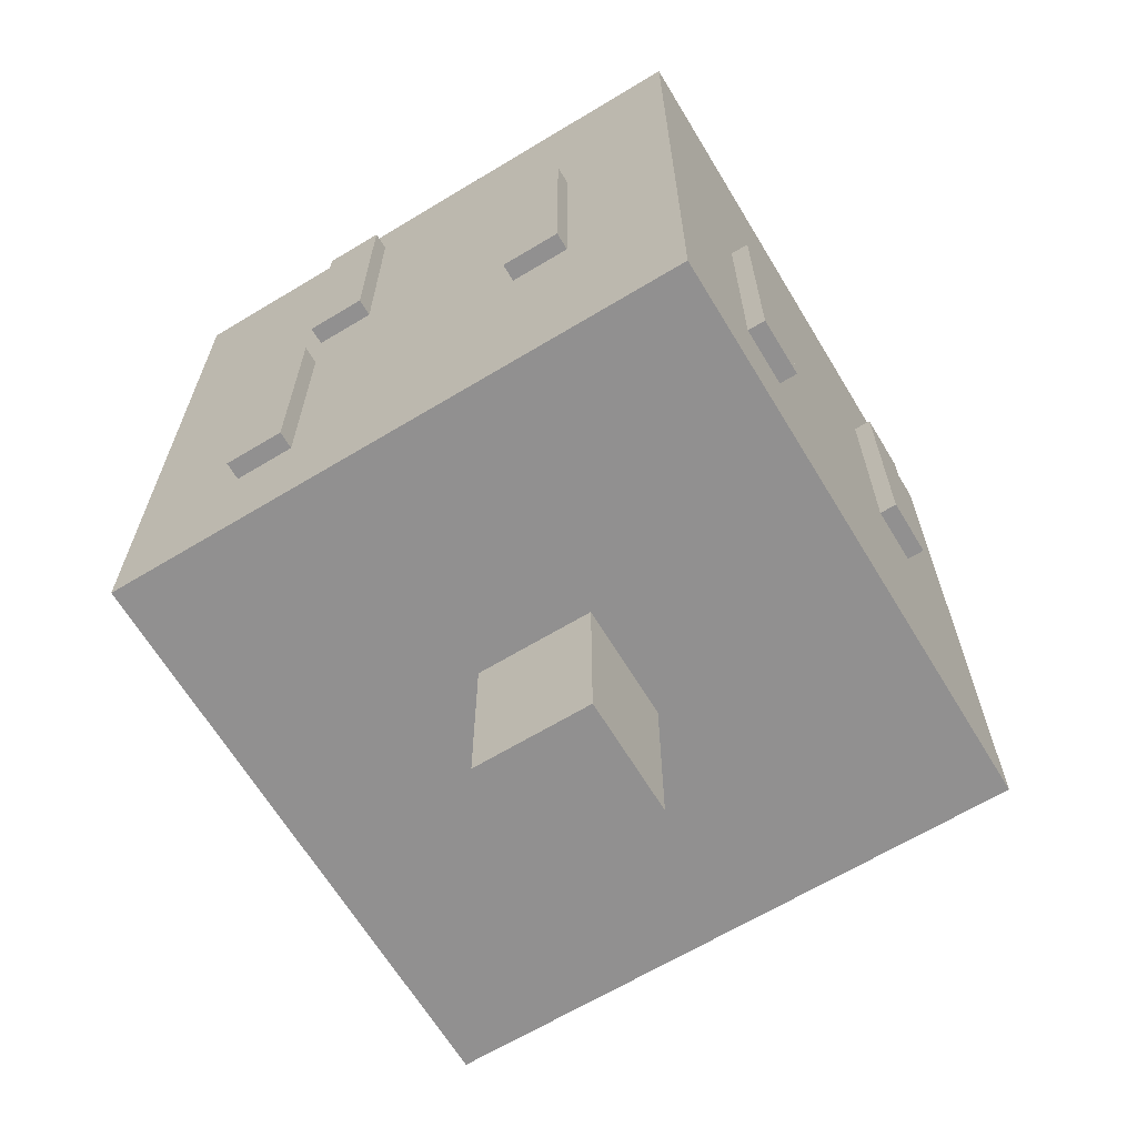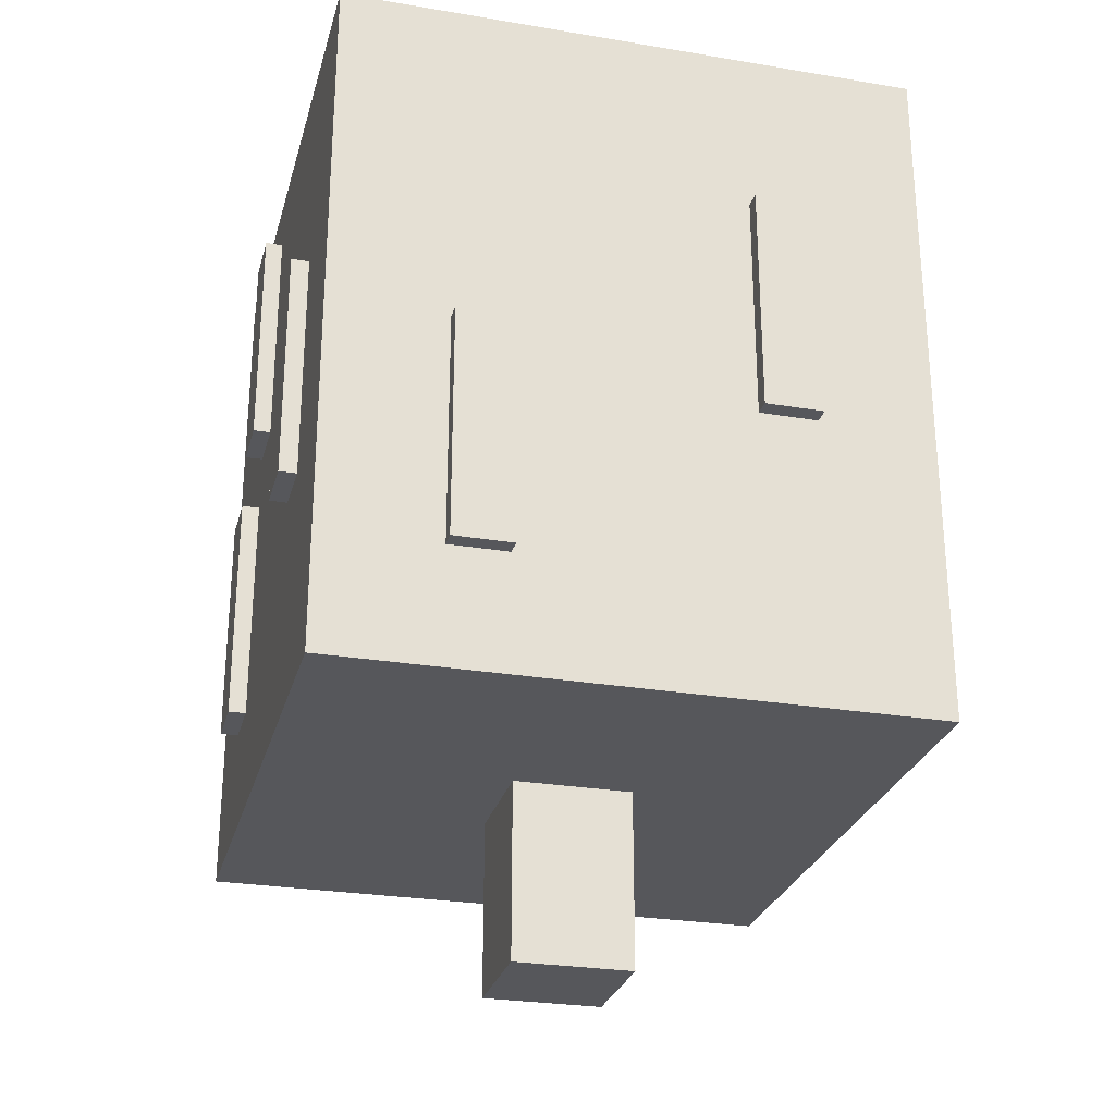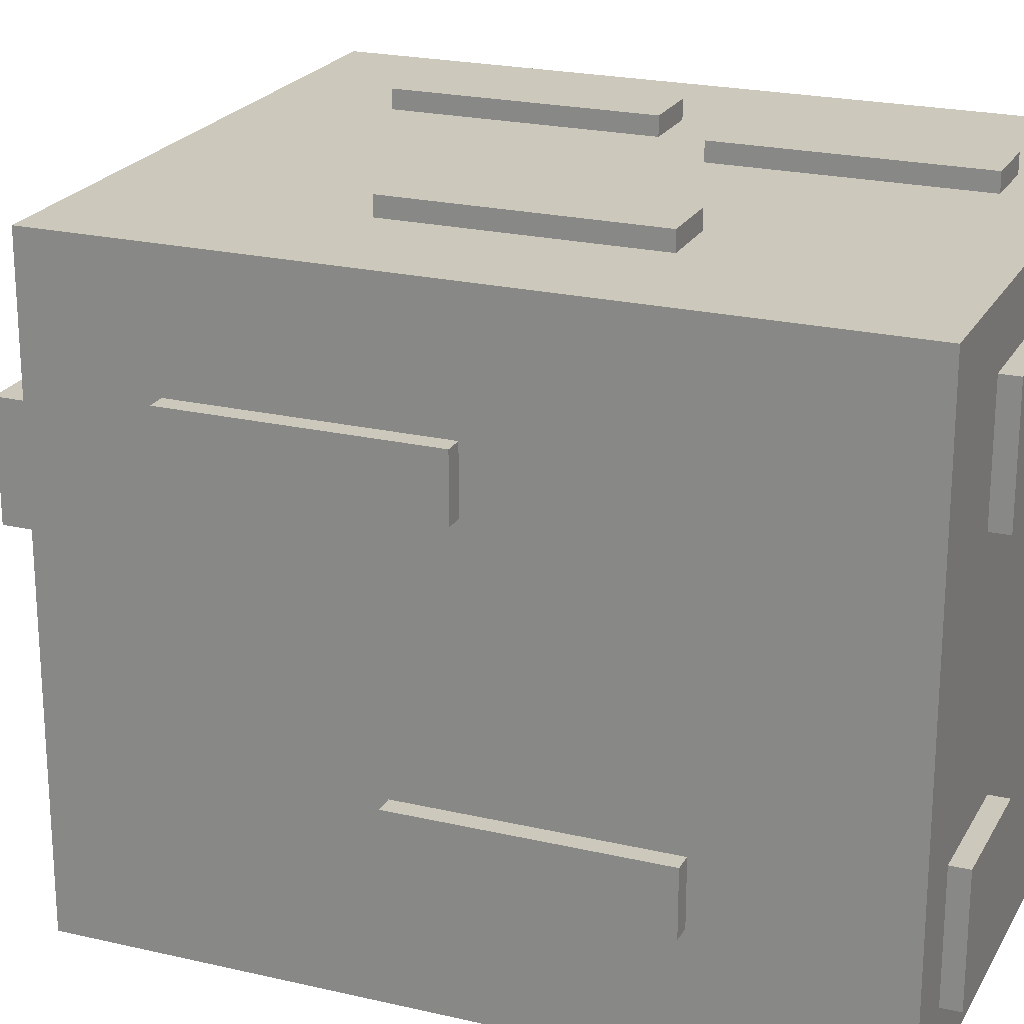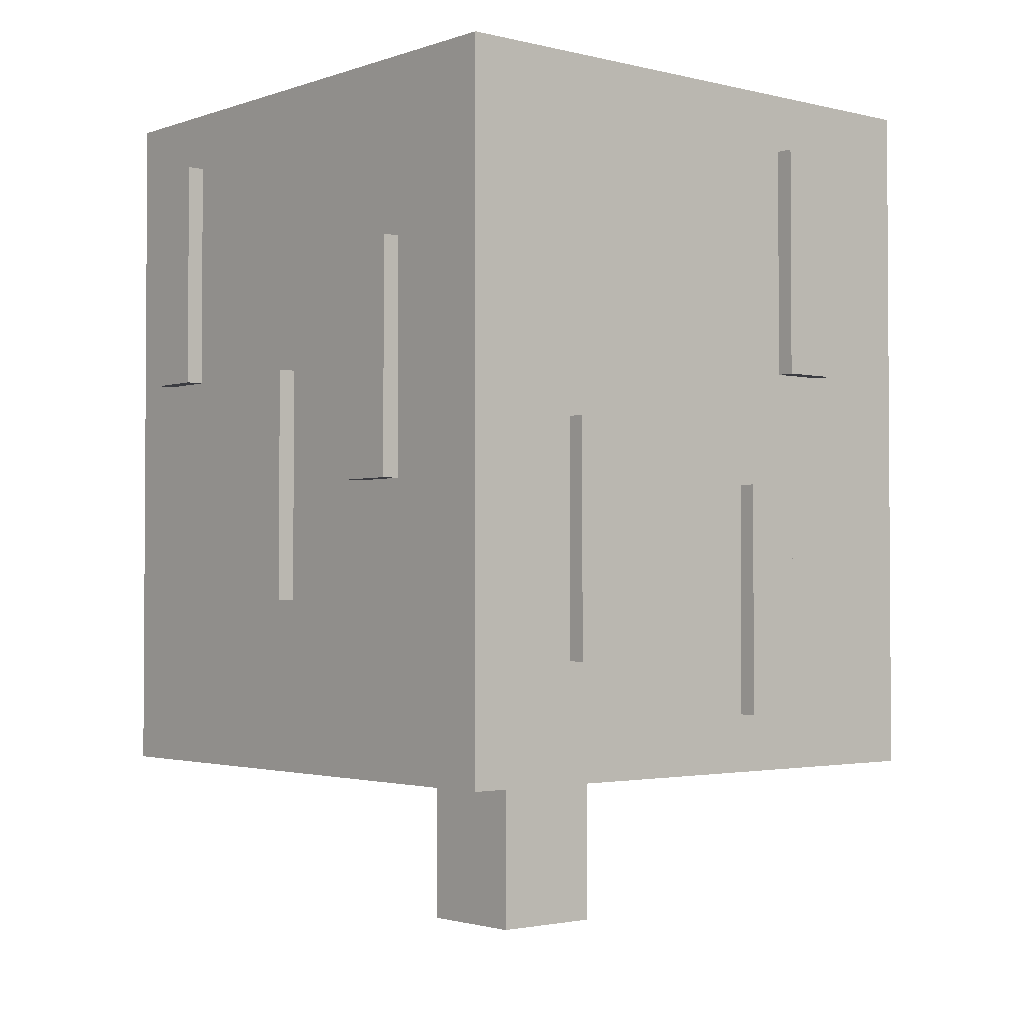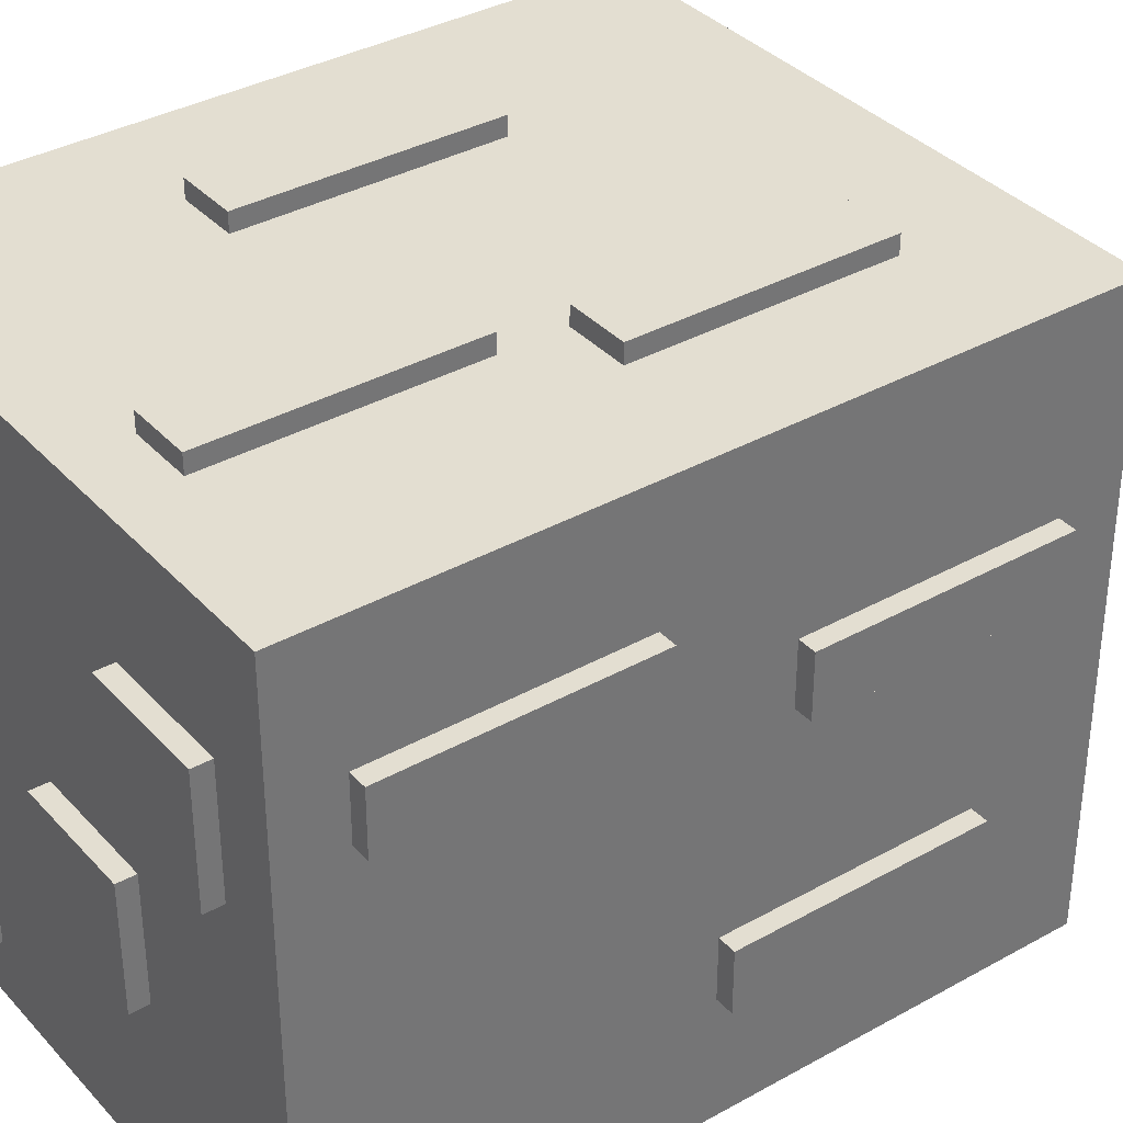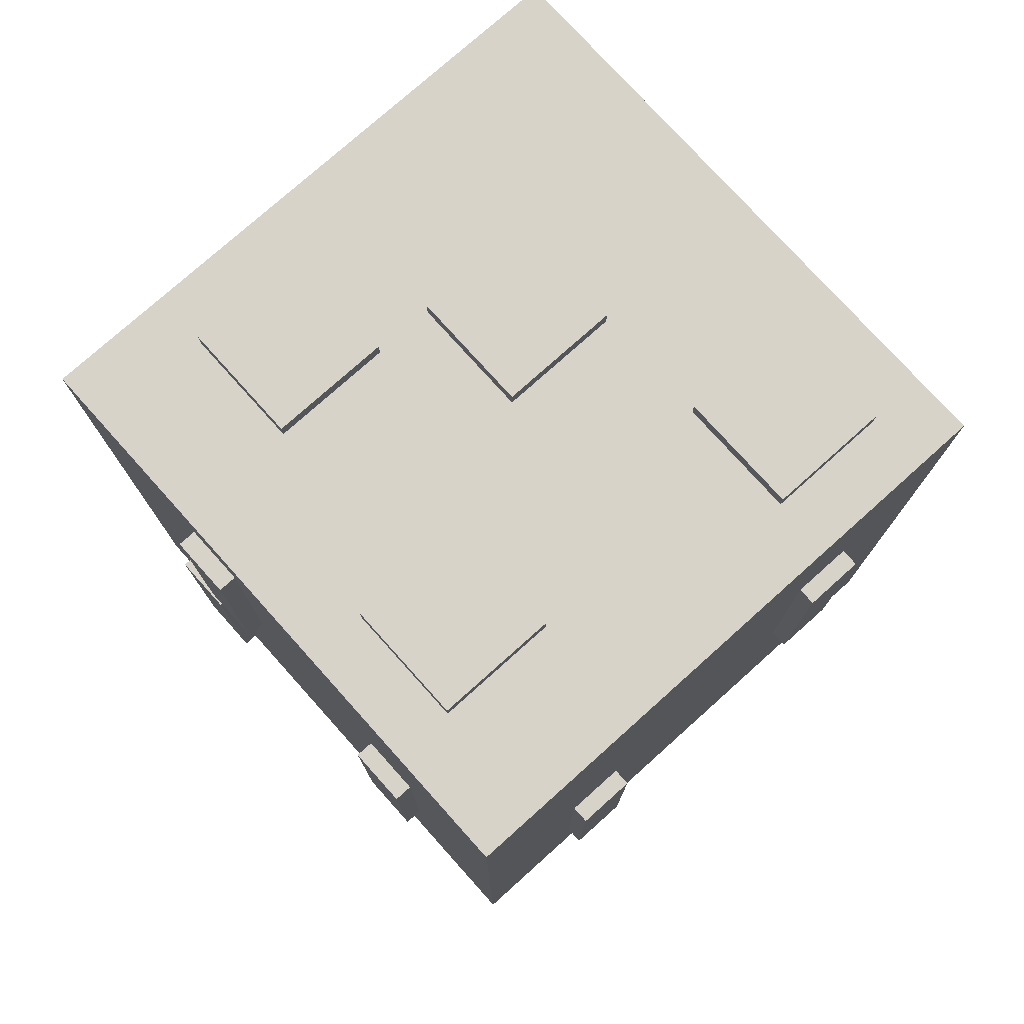
<metadata>
{"format":"obj","ext":"obj","renderer":"f3d","projection":"perspective","resolution":1024,"background":"white","views":[{"elev":-65.8,"azim":31.2,"up":"+Y"},{"elev":-27.2,"azim":75.5,"up":"+Y"},{"elev":22.1,"azim":112.2,"up":"+Z"},{"elev":-2.2,"azim":-130.3,"up":"+Y"},{"elev":36.0,"azim":-126.2,"up":"+Z"},{"elev":76.5,"azim":48.1,"up":"+Y"}]}
</metadata>
<code>
o Wood
v 1 -5 1
v 1 -5 -1
v 1 -8 1
v 1 -8 -1
v -1 -5 -1
v -1 -5 1
v -1 -8 -1
v -1 -8 1
f 1 3 2
f 3 4 2
f 5 7 6
f 7 8 6
f 8 7 3
f 7 4 3
f 6 8 1
f 8 3 1
f 2 4 5
f 4 7 5
o MainLeaves
v 5 7 5
v 5 7 -5
v 5 -5 5
v 5 -5 -5
v -5 7 -5
v -5 7 5
v -5 -5 -5
v -5 -5 5
f 9 11 10
f 11 12 10
f 13 15 14
f 15 16 14
f 13 14 10
f 14 9 10
f 16 15 11
f 15 12 11
f 14 16 9
f 16 11 9
f 10 12 13
f 12 15 13
o SmallLeaves1
v -4.3 1 -2
v -4.3 1 -3
v -4.3 -3 -2
v -4.3 -3 -3
v -5.3 1 -3
v -5.3 1 -2
v -5.3 -3 -3
v -5.3 -3 -2
f 21 23 22
f 23 24 22
f 21 22 18
f 22 17 18
f 24 23 19
f 23 20 19
f 22 24 17
f 24 19 17
f 18 20 21
f 20 23 21
o SmallLeaves2
v -4.3 6 3
v -4.3 6 2
v -4.3 2 3
v -4.3 2 2
v -5.3 6 2
v -5.3 6 3
v -5.3 2 2
v -5.3 2 3
f 29 31 30
f 31 32 30
f 29 30 26
f 30 25 26
f 32 31 27
f 31 28 27
f 30 32 25
f 32 27 25
f 26 28 29
f 28 31 29
o SmallLeaves3
v 1 2 -4.3
v 1 2 -5.3
v 1 -2 -4.3
v 1 -2 -5.3
v 0 2 -5.3
v 0 2 -4.3
v 0 -2 -5.3
v 0 -2 -4.3
f 33 35 34
f 35 36 34
f 37 39 38
f 39 40 38
f 37 38 34
f 38 33 34
f 40 39 35
f 39 36 35
f 34 36 37
f 36 39 37
o SmallLeaves4
v 4 6 -4.3
v 4 6 -5.3
v 4 2 -4.3
v 4 2 -5.3
v 3 6 -5.3
v 3 6 -4.3
v 3 2 -5.3
v 3 2 -4.3
f 41 43 42
f 43 44 42
f 45 47 46
f 47 48 46
f 45 46 42
f 46 41 42
f 48 47 43
f 47 44 43
f 42 44 45
f 44 47 45
o SmallLeaves5
v -2 4 -4.3
v -2 4 -5.3
v -2 0 -4.3
v -2 0 -5.3
v -3 4 -5.3
v -3 4 -4.3
v -3 0 -5.3
v -3 0 -4.3
f 49 51 50
f 51 52 50
f 53 55 54
f 55 56 54
f 53 54 50
f 54 49 50
f 56 55 51
f 55 52 51
f 50 52 53
f 52 55 53
o SmallLeaves6
v 5.3 4 -2
v 5.3 4 -3
v 5.3 0 -2
v 5.3 0 -3
v 4.3 4 -3
v 4.3 4 -2
v 4.3 0 -3
v 4.3 0 -2
f 57 59 58
f 59 60 58
f 61 62 58
f 62 57 58
f 64 63 59
f 63 60 59
f 62 64 57
f 64 59 57
f 58 60 61
f 60 63 61
o SmallLeaves7
v 5.3 1 3
v 5.3 1 2
v 5.3 -3 3
v 5.3 -3 2
v 4.3 1 2
v 4.3 1 3
v 4.3 -3 2
v 4.3 -3 3
f 65 67 66
f 67 68 66
f 69 70 66
f 70 65 66
f 72 71 67
f 71 68 67
f 70 72 65
f 72 67 65
f 66 68 69
f 68 71 69
o SmallLeaves8
v 3 3 5.3
v 3 3 4.3
v 3 -1 5.3
v 3 -1 4.3
v 2 3 4.3
v 2 3 5.3
v 2 -1 4.3
v 2 -1 5.3
f 73 75 74
f 75 76 74
f 77 79 78
f 79 80 78
f 77 78 74
f 78 73 74
f 80 79 75
f 79 76 75
f 78 80 73
f 80 75 73
o SmallLeaves9
v -2 1 5.3
v -2 1 4.3
v -2 -3 5.3
v -2 -3 4.3
v -3 1 4.3
v -3 1 5.3
v -3 -3 4.3
v -3 -3 5.3
f 81 83 82
f 83 84 82
f 85 87 86
f 87 88 86
f 85 86 82
f 86 81 82
f 88 87 83
f 87 84 83
f 86 88 81
f 88 83 81
o SmallLeaves10
v -1 6 5.3
v -1 6 4.3
v -1 2 5.3
v -1 2 4.3
v -2 6 4.3
v -2 6 5.3
v -2 2 4.3
v -2 2 5.3
f 89 91 90
f 91 92 90
f 93 95 94
f 95 96 94
f 93 94 90
f 94 89 90
f 96 95 91
f 95 92 91
f 94 96 89
f 96 91 89
o SmallLeaves11
v -4.3 0 2
v -4.3 0 1
v -4.3 -4 2
v -4.3 -4 1
v -5.3 0 1
v -5.3 0 2
v -5.3 -4 1
v -5.3 -4 2
f 101 103 102
f 103 104 102
f 101 102 98
f 102 97 98
f 104 103 99
f 103 100 99
f 102 104 97
f 104 99 97
f 98 100 101
f 100 103 101
o SmallLeaves12
v -2 7.3 3
v -2 7.3 1
v -2 6.3 3
v -2 6.3 1
v -4 7.3 1
v -4 7.3 3
v -4 6.3 1
v -4 6.3 3
f 105 107 106
f 107 108 106
f 109 111 110
f 111 112 110
f 109 110 106
f 110 105 106
f 110 112 105
f 112 107 105
f 106 108 109
f 108 111 109
o SmallLeaves13
v 0 7.3 0
v 0 7.3 -2
v 0 6.3 0
v 0 6.3 -2
v -2 7.3 -2
v -2 7.3 0
v -2 6.3 -2
v -2 6.3 0
f 113 115 114
f 115 116 114
f 117 119 118
f 119 120 118
f 117 118 114
f 118 113 114
f 118 120 113
f 120 115 113
f 114 116 117
f 116 119 117
o SmallLeaves14
v 4 7.3 -2
v 4 7.3 -4
v 4 6.3 -2
v 4 6.3 -4
v 2 7.3 -4
v 2 7.3 -2
v 2 6.3 -4
v 2 6.3 -2
f 121 123 122
f 123 124 122
f 125 127 126
f 127 128 126
f 125 126 122
f 126 121 122
f 126 128 121
f 128 123 121
f 122 124 125
f 124 127 125
o SmallLeaves15
v 3 7.3 4
v 3 7.3 2
v 3 6.3 4
v 3 6.3 2
v 1 7.3 2
v 1 7.3 4
v 1 6.3 2
v 1 6.3 4
f 129 131 130
f 131 132 130
f 133 135 134
f 135 136 134
f 133 134 130
f 134 129 130
f 134 136 129
f 136 131 129
f 130 132 133
f 132 135 133

</code>
